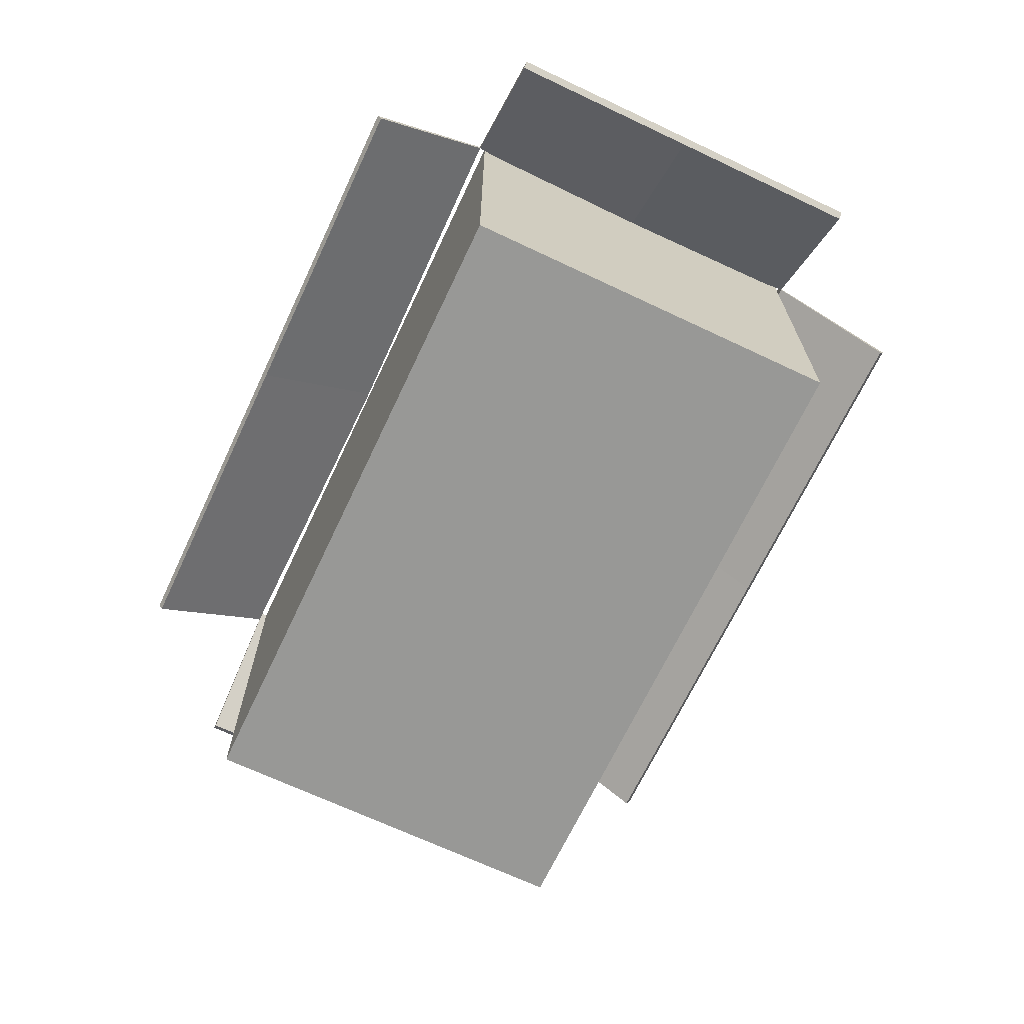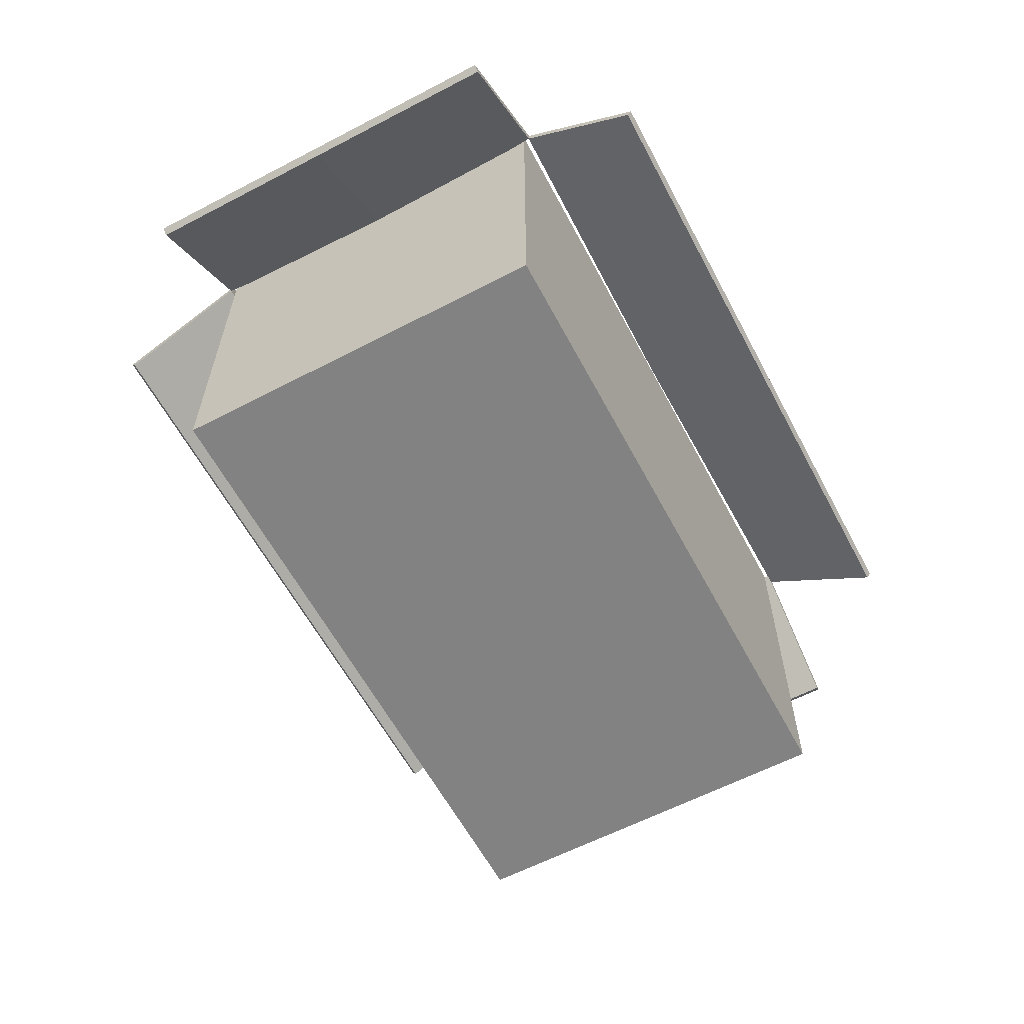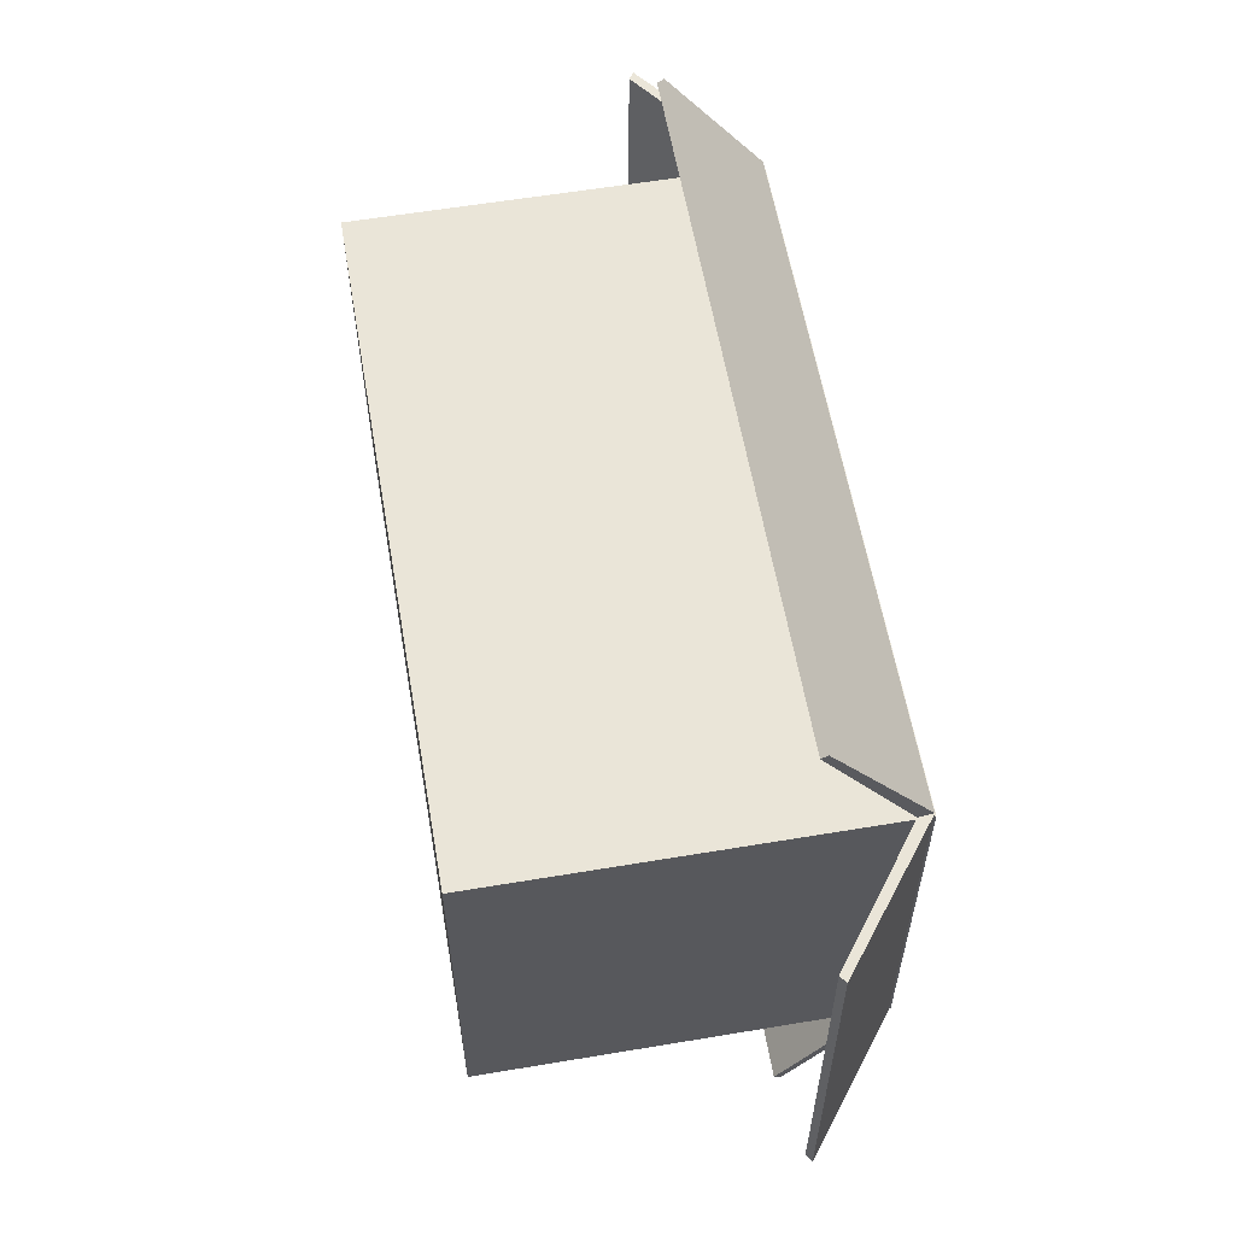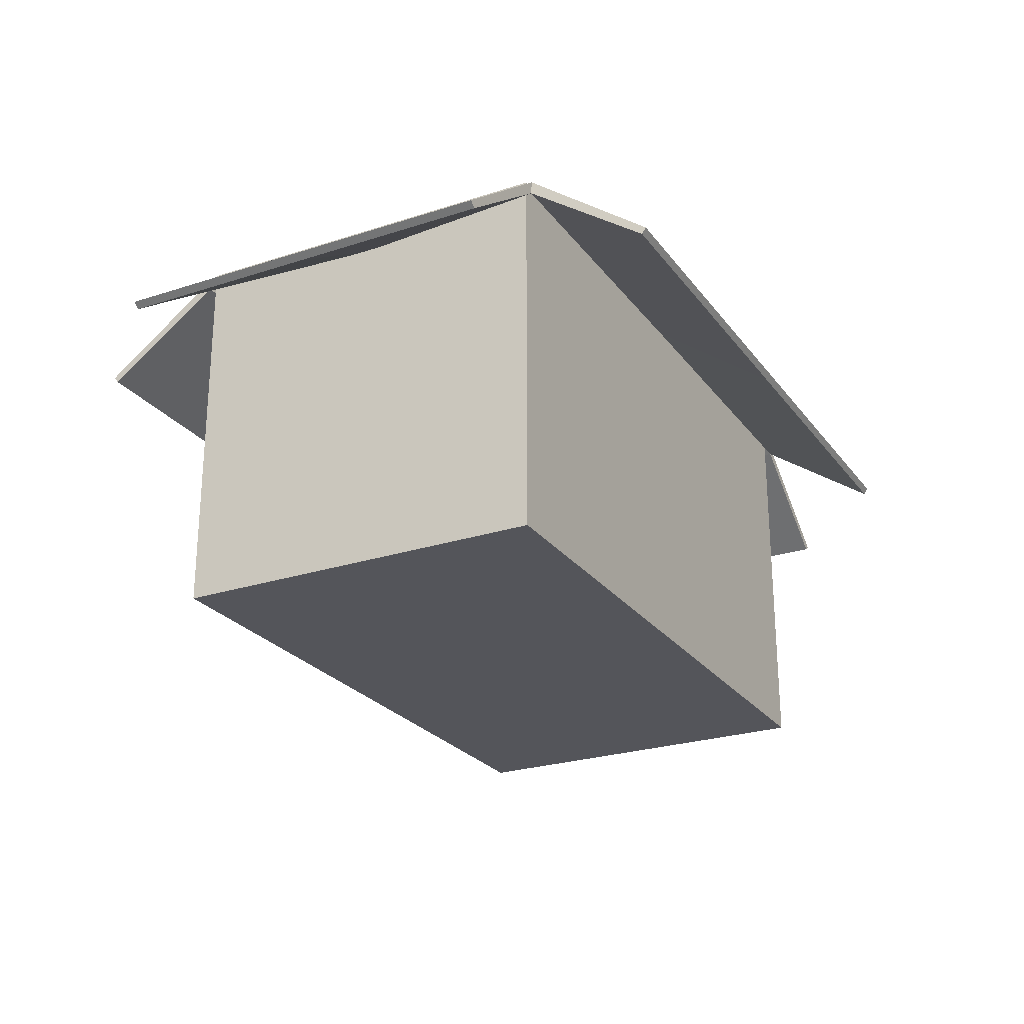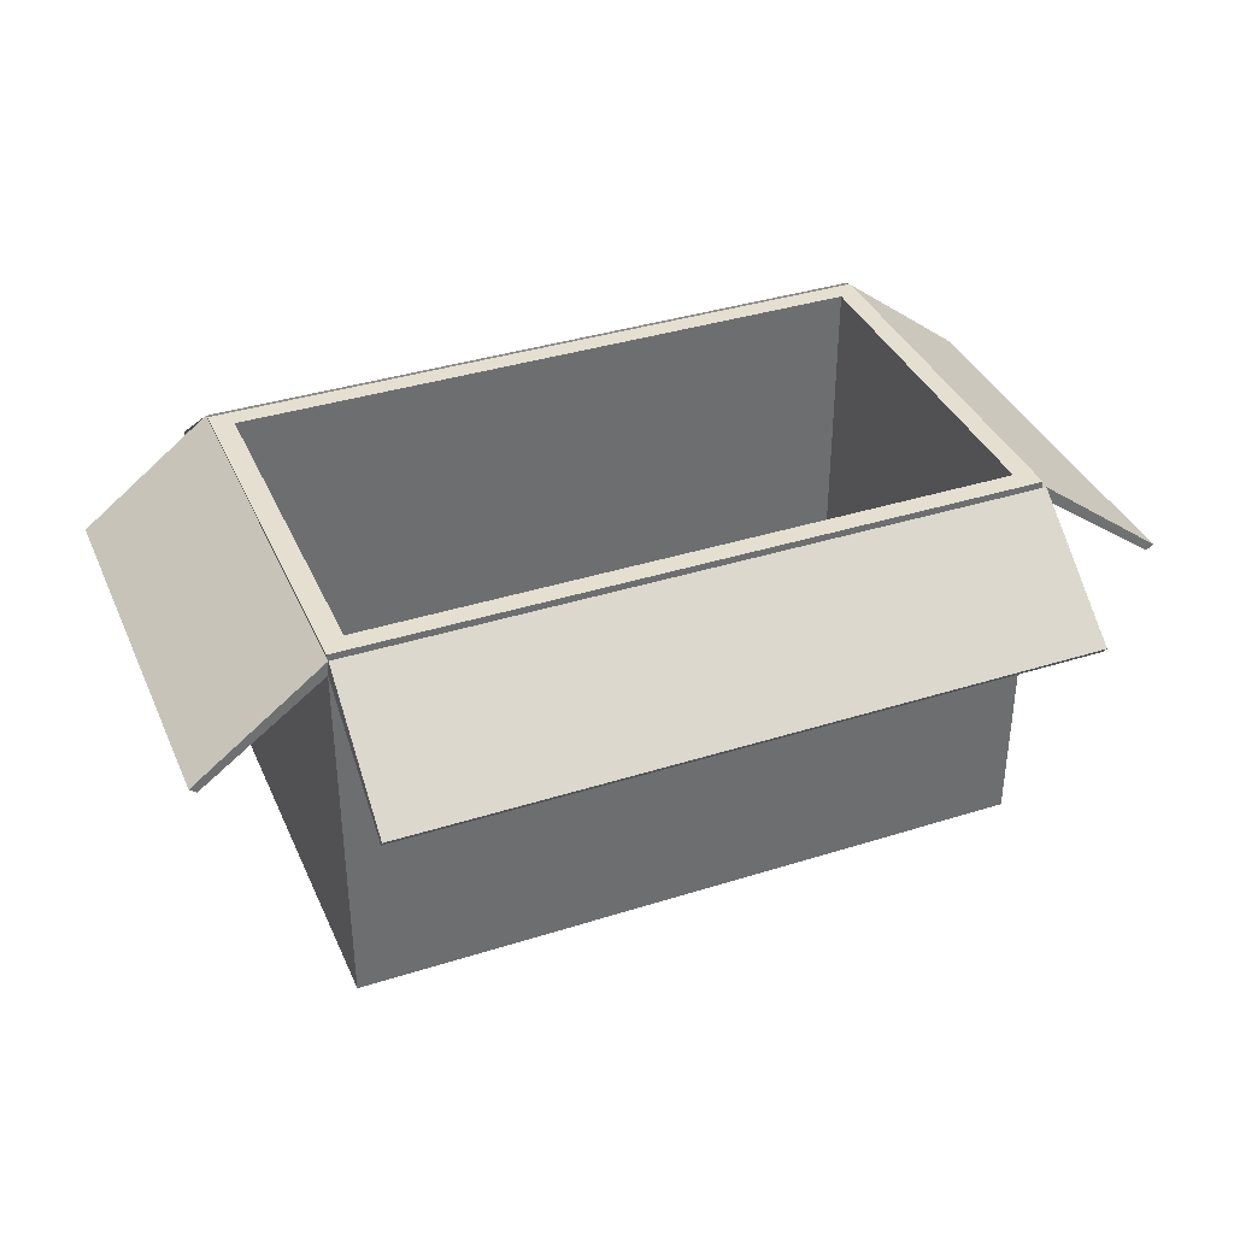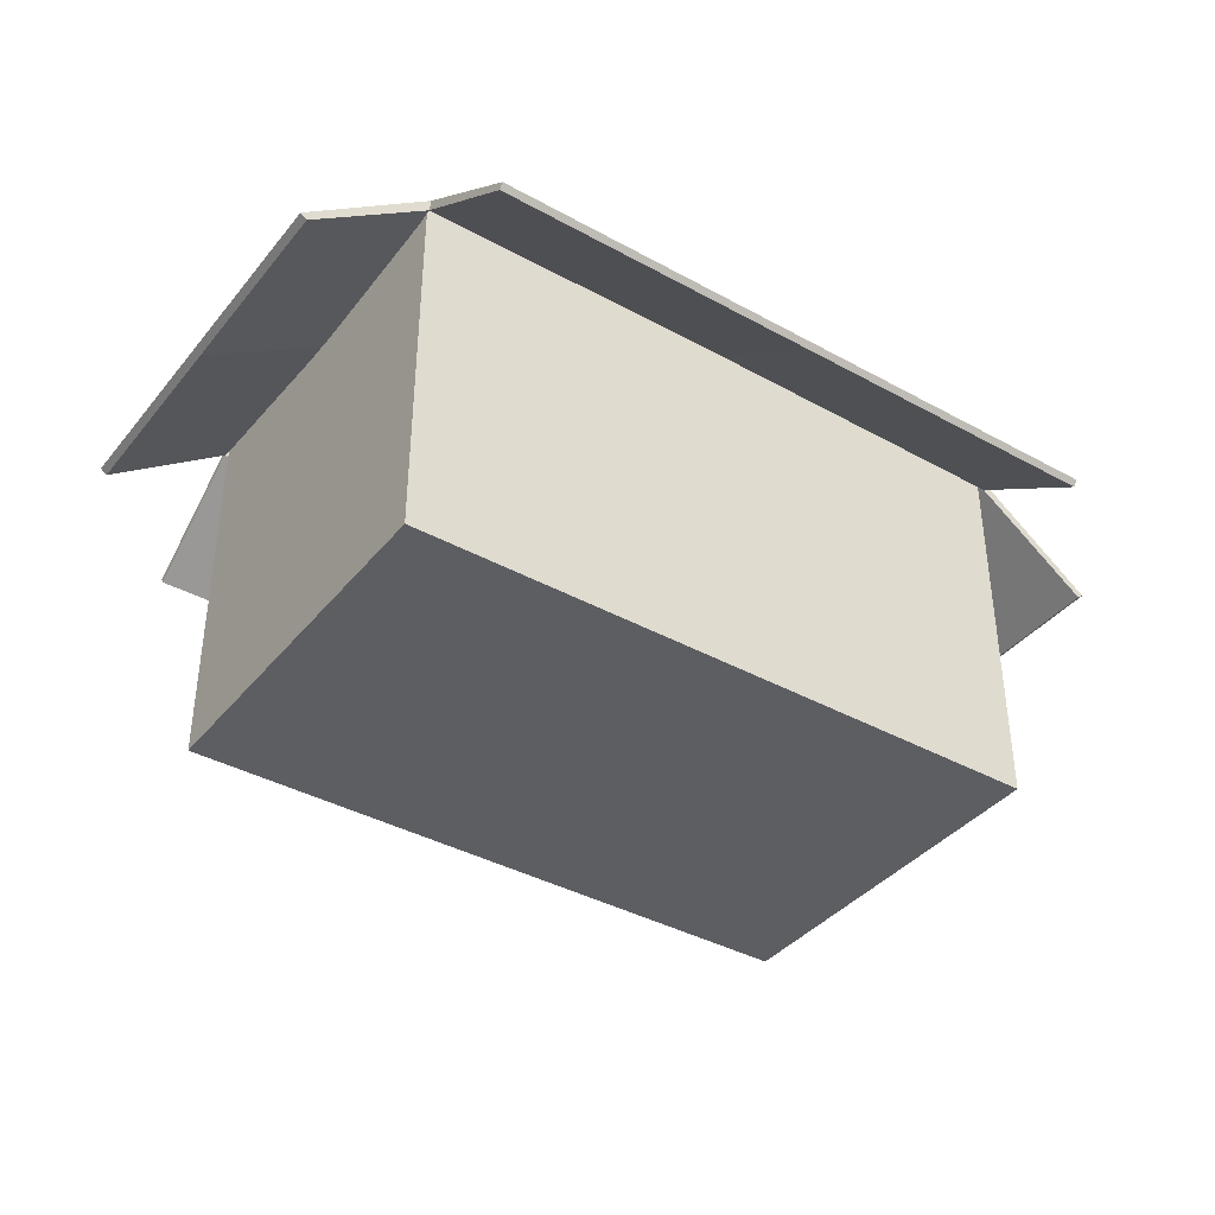
<metadata>
{"format":"obj","ext":"obj","renderer":"f3d","projection":"perspective","resolution":1024,"background":"white","views":[{"elev":-68.5,"azim":64.7,"up":"+Y"},{"elev":-60.8,"azim":118.0,"up":"+Y"},{"elev":59.0,"azim":80.2,"up":"+Z"},{"elev":-25.0,"azim":117.9,"up":"+Y"},{"elev":37.3,"azim":-22.1,"up":"+Y"},{"elev":-38.8,"azim":145.3,"up":"+Y"}]}
</metadata>
<code>
o Cube
v -1.727 -1 -1.437
v -1.727 -1 0.5627
v 1.727 -1 0.5627
v 1.727 -1 -1.437
v -1.727 1 -1.437
v -1.727 1 0.5627
v 1.727 1 0.5627
v 1.727 1 -1.437
v -1.619 1 -1.336
v -1.619 1 0.462
v 1.627 1 -1.336
v 1.627 1 0.462
v -1.619 -0.8094 -1.336
v -1.619 -0.8094 0.462
v 1.627 -0.8094 -1.336
v 1.627 -0.8094 0.462
v 1.627 -0.8094 0.462
v 1.627 -0.8094 -1.336
v -1.727 0.9199 0.5169
v 1.727 0.9199 0.5169
v -1.619 -0.8094 0.462
v -1.619 -0.8094 -1.336
f 1 2 3 4
f 8 7 12 11
f 1 5 6 2
f 2 6 7 3
f 3 7 8 4
f 5 1 4 8
f 11 12 16 15
f 7 6 10 12
f 5 8 11 9
f 6 5 9 10
f 15 16 17 18
f 12 10 14 16
f 9 11 15 13
f 10 9 13 14
f 13 15 18 22
f 14 13 22 21
f 16 14 21 17
f 22 18 17 21
f 6 7 20 19
o Cube.001
v -1.735 0.9165 -1.472
v -1.727 0.9908 -1.47
v -1.727 0.4775 -2.096
v 0.0133 0.4775 -2.096
v -1.727 0.5095 -2.118
v 0.0133 0.5095 -2.118
v -2.348 0.4619 -1.47
v -2.382 0.4889 -1.47
v 1.735 0.9165 -1.472
v 0 0.9588 -1.448
v 0 0.9908 -1.47
v 1.727 0.9908 -1.47
v 1.727 0.4775 -2.096
v -0.0133 0.4775 -2.096
v 1.727 0.5095 -2.118
v -0.0133 0.5095 -2.118
v 2.348 0.4619 -1.47
v 2.382 0.4889 -1.47
v -1.665 0.9092 -0.4373
v -1.735 0.9165 0.597
v -1.727 0.9908 0.5951
v -1.727 0.9908 -0.4373
v -1.727 0.4775 1.222
v 0.0133 0.4775 1.222
v -1.727 0.5095 1.243
v 0.0133 0.5095 1.243
v -2.348 0.4619 -0.4373
v -2.348 0.4619 0.5951
v -2.382 0.4889 -0.4373
v -2.382 0.4889 0.5951
v 1.665 0.9092 -0.4373
v 1.735 0.9165 0.597
v 0 0.9588 0.5733
v 0 0.9908 0.5951
v 1.727 0.9908 0.5951
v 1.727 0.9908 -0.4373
v 1.727 0.4775 1.222
v -0.0133 0.4775 1.222
v 1.727 0.5095 1.243
v -0.0133 0.5095 1.243
v 2.348 0.4619 -0.4373
v 2.348 0.4619 0.5951
v 2.382 0.4889 -0.4373
v 2.382 0.4889 0.5951
f 23 24 33 32
f 24 23 25 27
f 25 26 28 27
f 32 33 28 26
f 33 24 27 28
f 23 32 26 25
f 49 29 30 51
f 23 24 30 29
f 24 44 51 30
f 41 23 29 49
f 31 32 33 34
f 34 37 35 31
f 35 37 38 36
f 32 36 38 33
f 33 38 37 34
f 31 35 36 32
f 63 65 40 39
f 31 39 40 34
f 34 40 65 58
f 53 63 39 31
f 42 55 56 43
f 43 47 45 42
f 45 47 48 46
f 55 46 48 56
f 56 48 47 43
f 42 45 46 55
f 49 51 52 50
f 42 50 52 43
f 43 52 51 44
f 41 49 50 42
f 54 57 56 55
f 57 54 59 61
f 59 60 62 61
f 55 56 62 60
f 56 57 61 62
f 54 55 60 59
f 63 64 66 65
f 54 57 66 64
f 57 58 65 66
f 53 54 64 63

</code>
